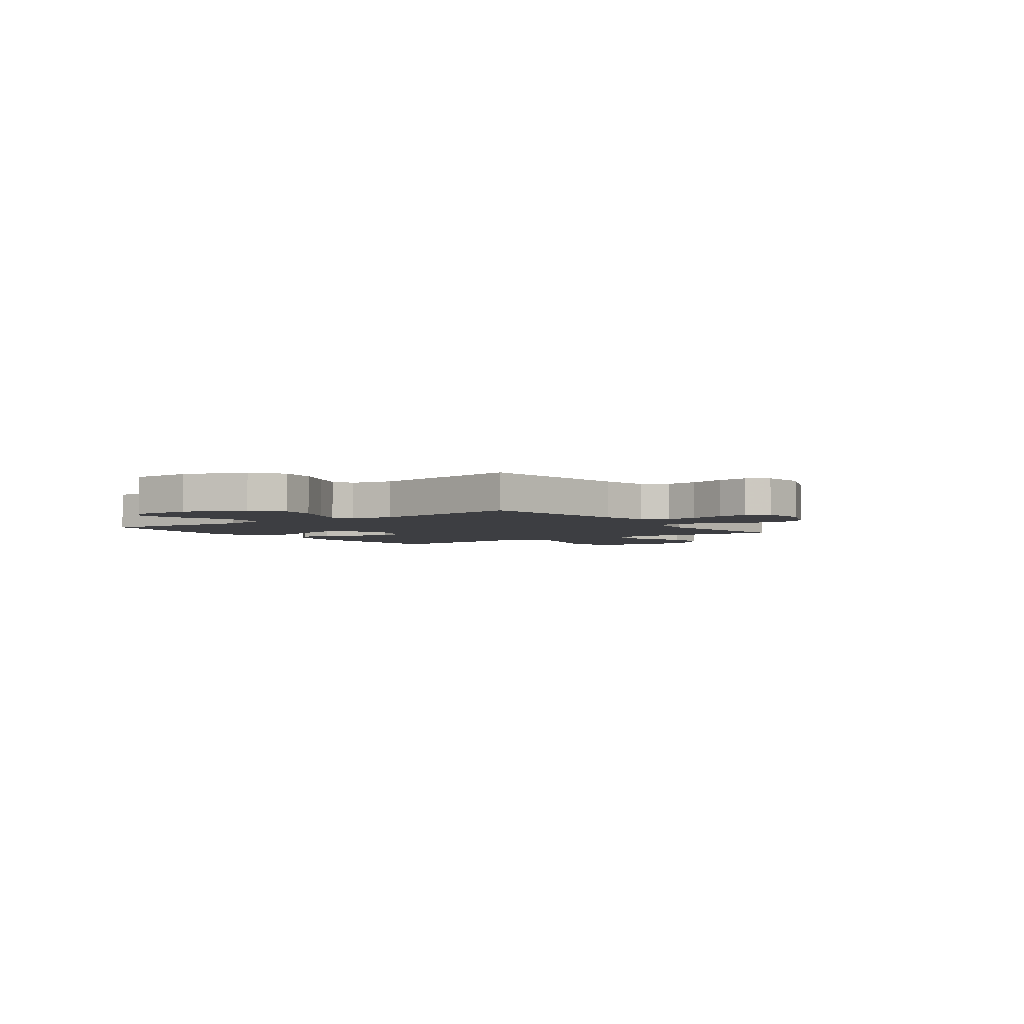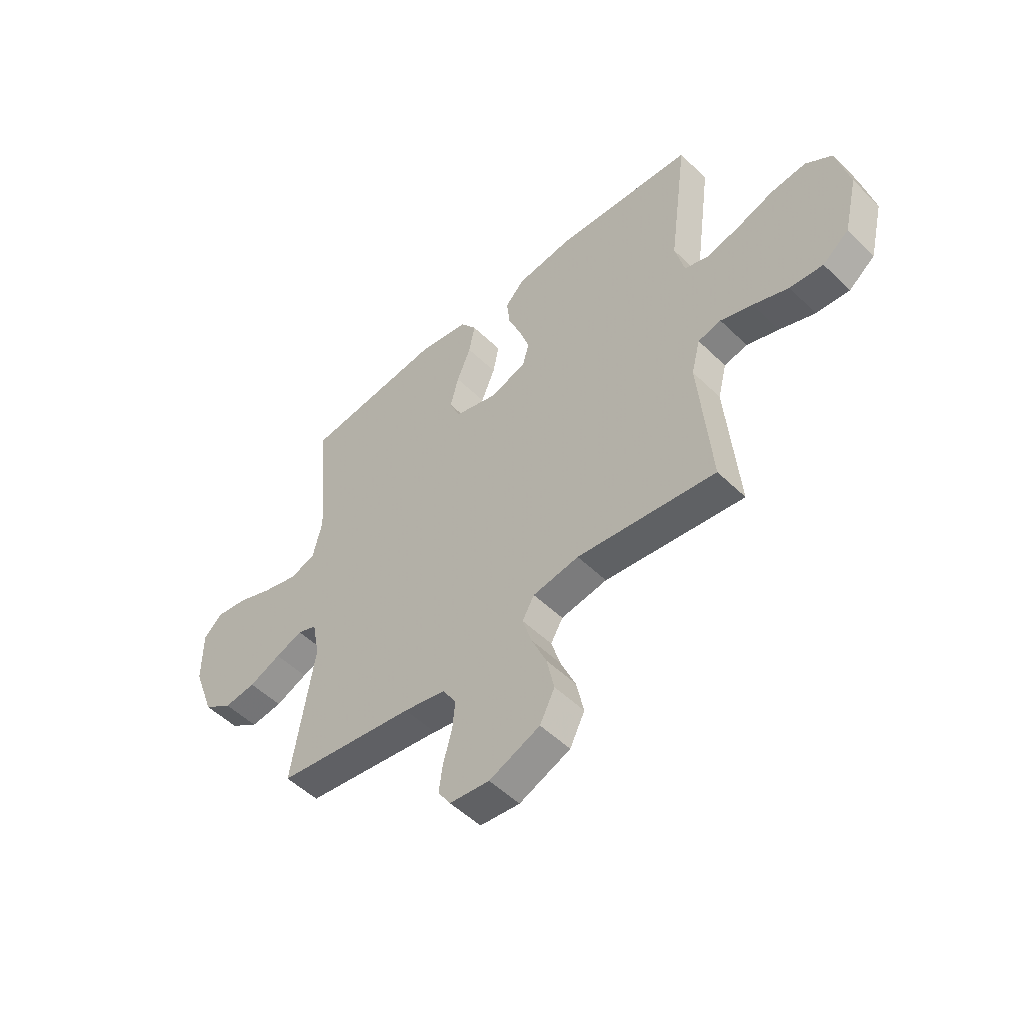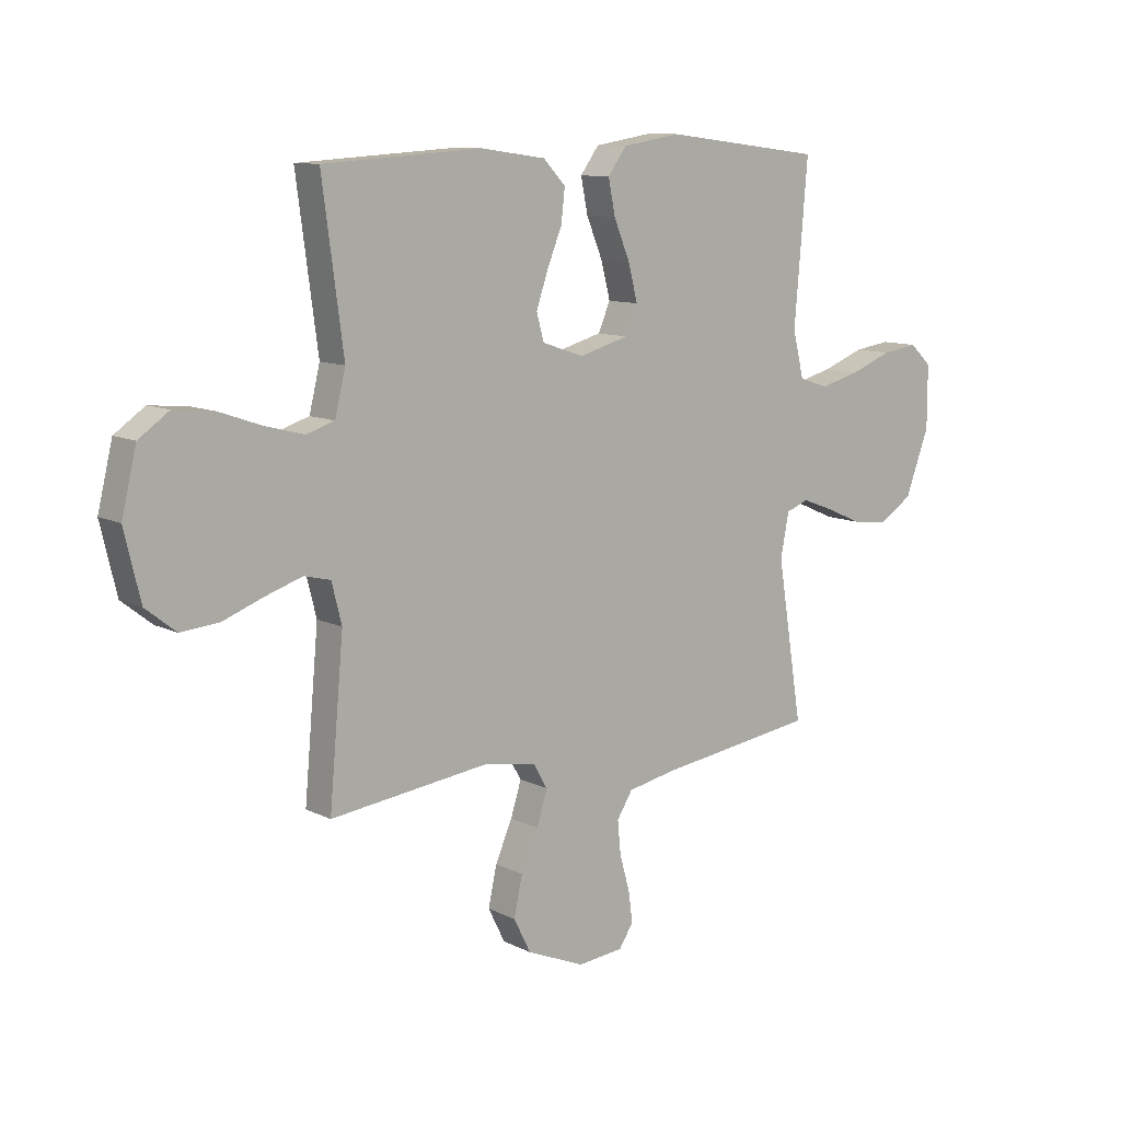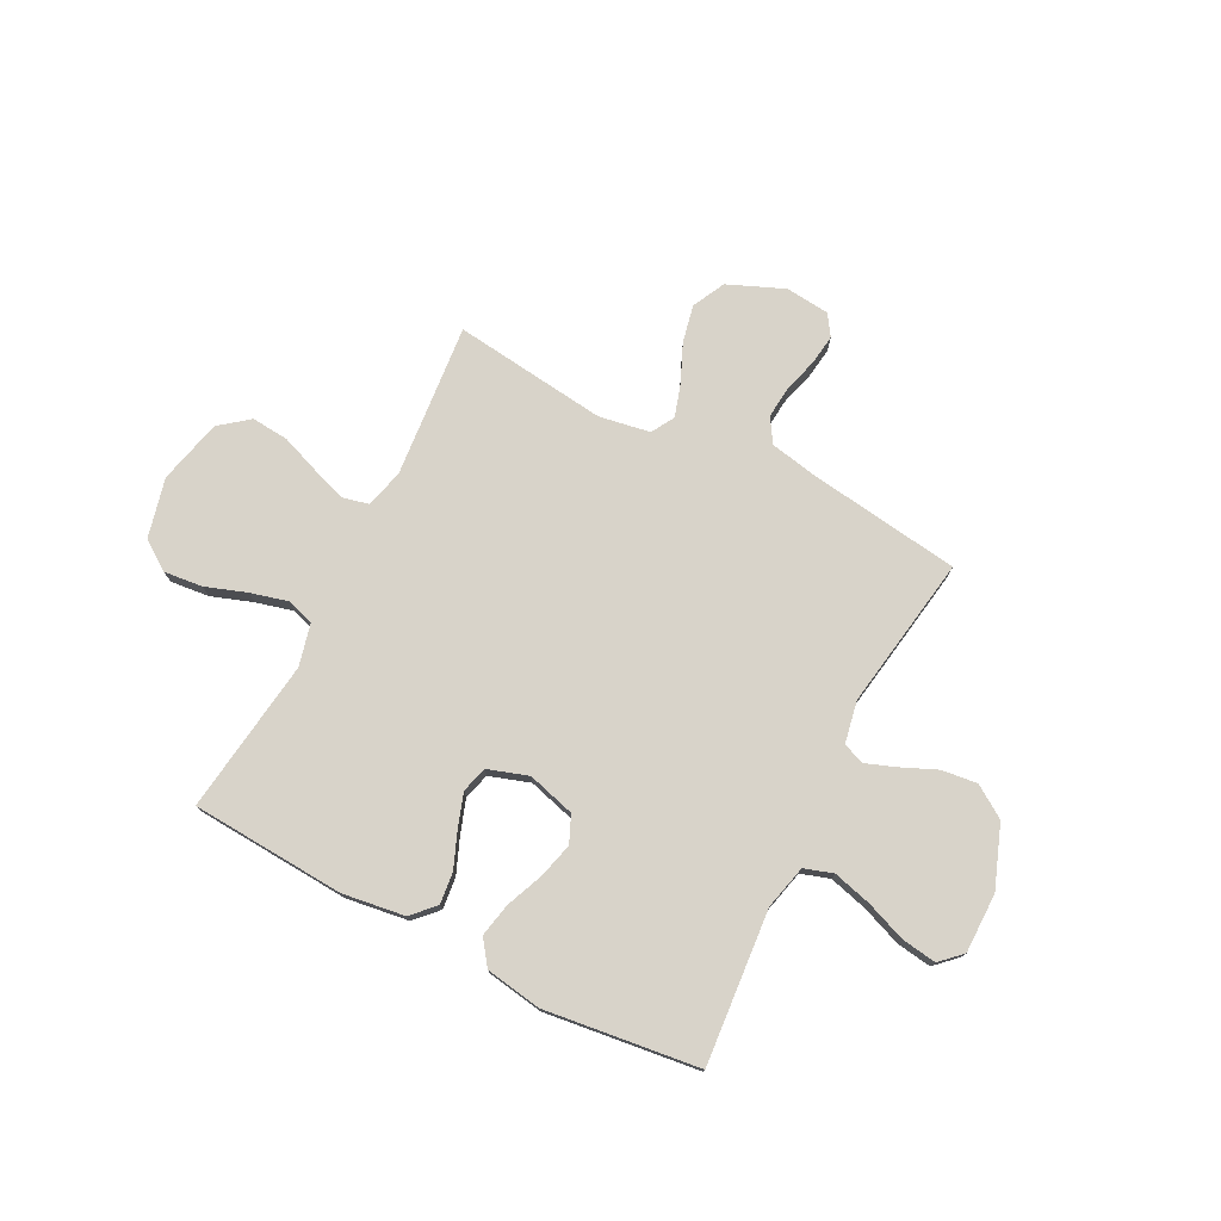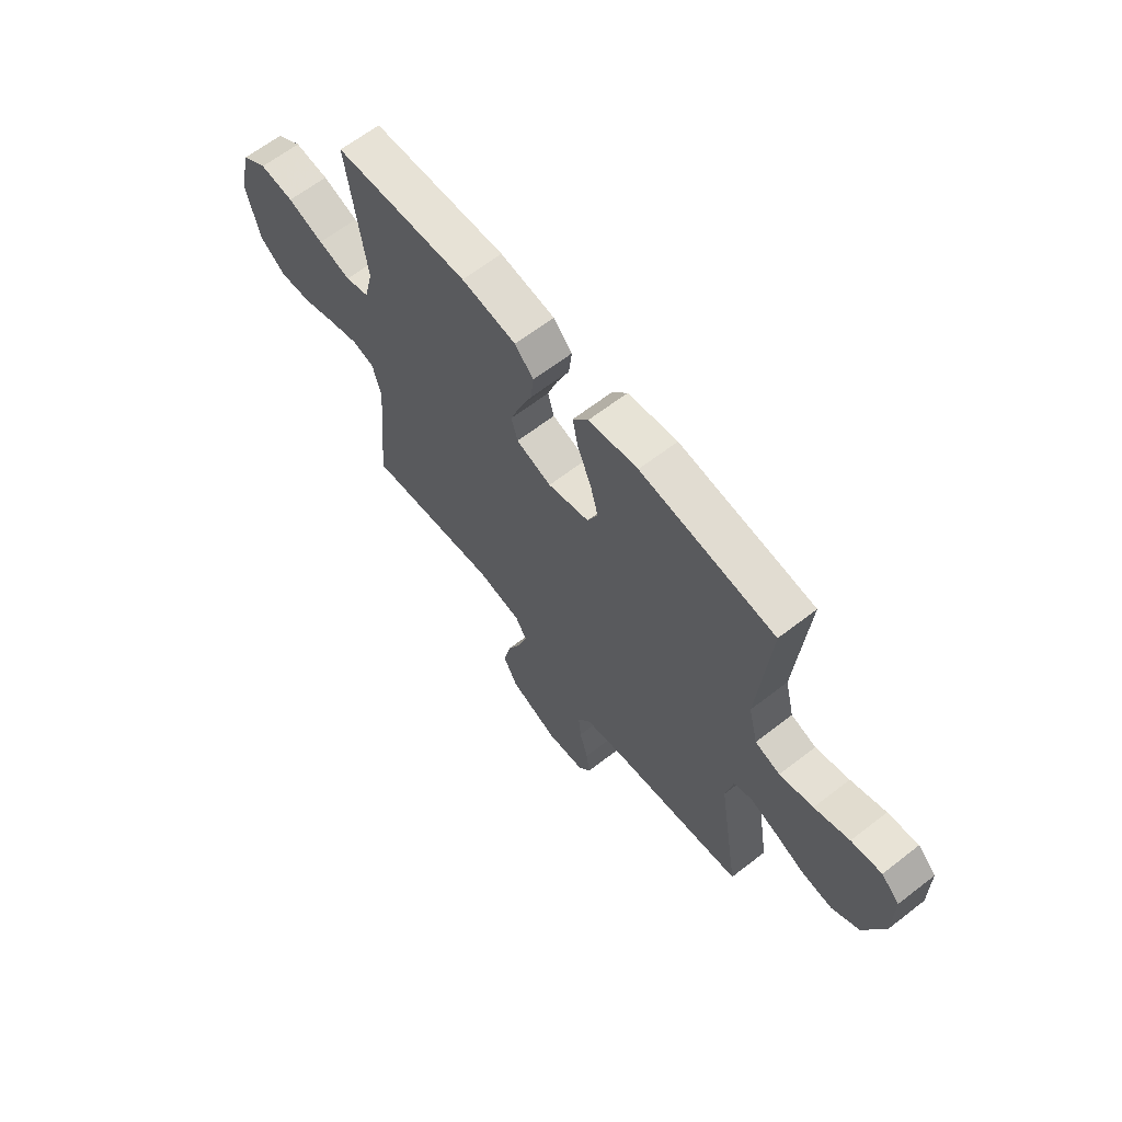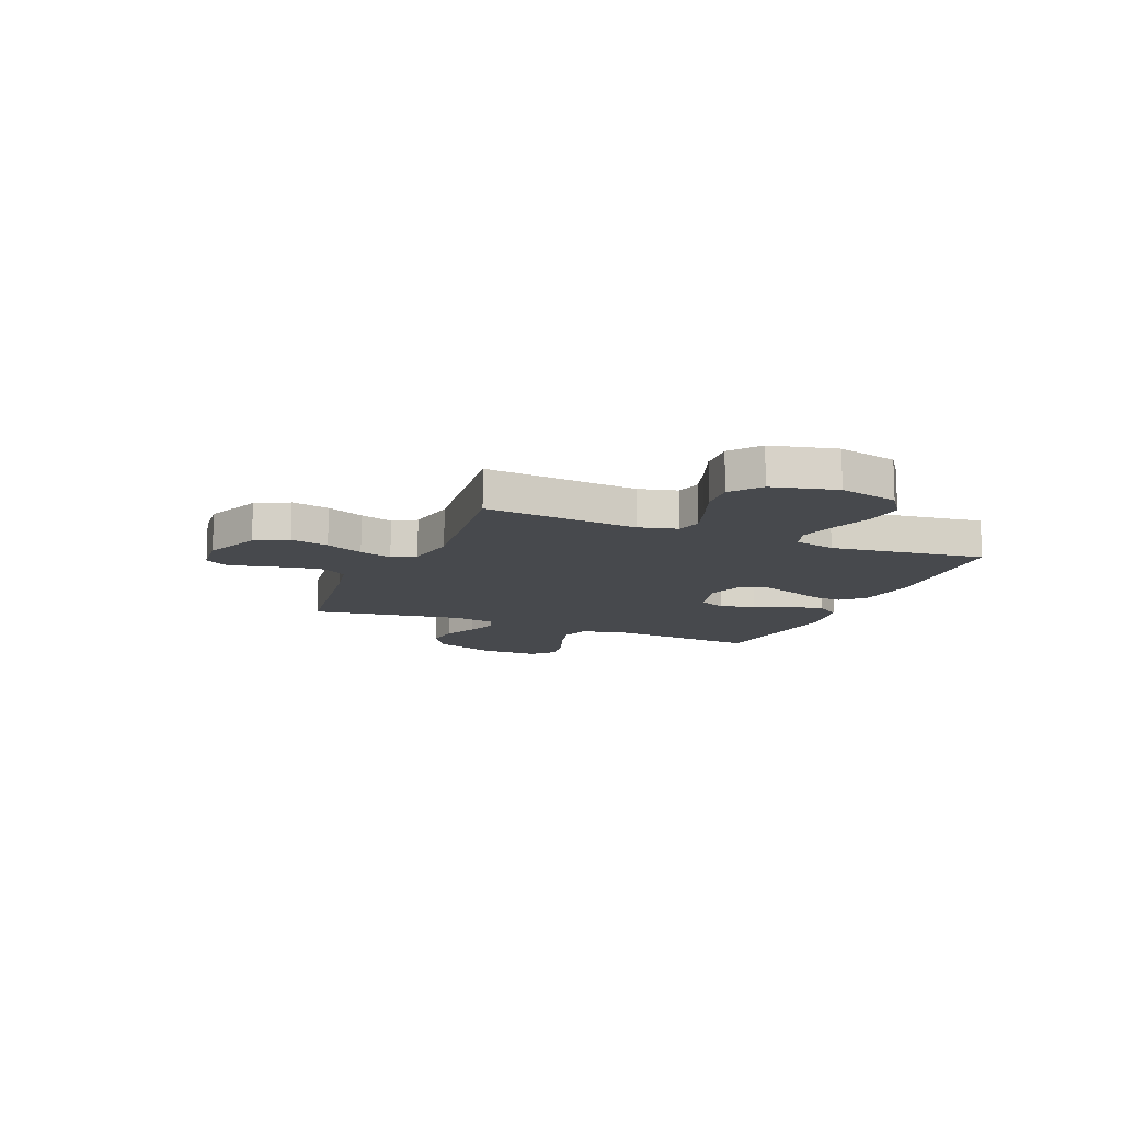
<metadata>
{"format":"obj","ext":"obj","renderer":"f3d","projection":"perspective","resolution":1024,"background":"white","views":[{"elev":-3.5,"azim":125.8,"up":"+Y"},{"elev":-51.3,"azim":-136.5,"up":"+Z"},{"elev":10.4,"azim":-38.8,"up":"+Z"},{"elev":75.8,"azim":27.1,"up":"+Y"},{"elev":64.4,"azim":52.0,"up":"+Z"},{"elev":-12.3,"azim":-112.6,"up":"+Y"}]}
</metadata>
<code>
v -0.5 0.07 0.5
v -0.2 0.07 0.519
v -0.078 0.07 0.502
v -0.036 0.07 0.458
v -0.043 0.07 0.396
v -0.071 0.07 0.327
v -0.093 0.07 0.262
v -0.079 0.07 0.211
v 0 0.07 0.185
v 0.093 0.07 0.211
v 0.116 0.07 0.264
v 0.098 0.07 0.333
v 0.068 0.07 0.406
v 0.055 0.07 0.471
v 0.09 0.07 0.519
v 0.2 0.07 0.537
v 0.5 0.07 0.5
v 0.475 0.07 0.2
v 0.496 0.07 0.114
v 0.552 0.07 0.096
v 0.627 0.07 0.116
v 0.705 0.07 0.146
v 0.773 0.07 0.156
v 0.814 0.07 0.117
v 0.814 0.07 0
v 0.769 0.07 -0.121
v 0.707 0.07 -0.162
v 0.638 0.07 -0.154
v 0.569 0.07 -0.124
v 0.51 0.07 -0.102
v 0.468 0.07 -0.118
v 0.452 0.07 -0.2
v 0.5 0.07 -0.5
v 0.2 0.07 -0.542
v 0.11 0.07 -0.56
v 0.08 0.07 -0.607
v 0.086 0.07 -0.669
v 0.105 0.07 -0.737
v 0.113 0.07 -0.796
v 0.086 0.07 -0.837
v 0 0.07 -0.846
v -0.11 0.07 -0.8
v -0.142 0.07 -0.736
v -0.126 0.07 -0.662
v -0.094 0.07 -0.589
v -0.074 0.07 -0.525
v -0.1 0.07 -0.48
v -0.2 0.07 -0.463
v -0.5 0.07 -0.5
v -0.473 0.07 -0.2
v -0.492 0.07 -0.125
v -0.542 0.07 -0.113
v -0.611 0.07 -0.136
v -0.688 0.07 -0.165
v -0.76 0.07 -0.171
v -0.817 0.07 -0.126
v -0.847 0.07 0
v -0.819 0.07 0.116
v -0.762 0.07 0.156
v -0.686 0.07 0.148
v -0.606 0.07 0.12
v -0.533 0.07 0.101
v -0.48 0.07 0.118
v -0.46 0.07 0.2
v -0.5 0 0.5
v -0.2 0 0.519
v -0.078 0 0.502
v -0.036 0 0.458
v -0.043 0 0.396
v -0.071 0 0.327
v -0.093 0 0.262
v -0.079 0 0.211
v 0 0 0.185
v 0.093 0 0.211
v 0.116 0 0.264
v 0.098 0 0.333
v 0.068 0 0.406
v 0.055 0 0.471
v 0.09 0 0.519
v 0.2 0 0.537
v 0.5 0 0.5
v 0.475 0 0.2
v 0.496 0 0.114
v 0.552 0 0.096
v 0.627 0 0.116
v 0.705 0 0.146
v 0.773 0 0.156
v 0.814 0 0.117
v 0.814 0 0
v 0.769 0 -0.121
v 0.707 0 -0.162
v 0.638 0 -0.154
v 0.569 0 -0.124
v 0.51 0 -0.102
v 0.468 0 -0.118
v 0.452 0 -0.2
v 0.5 0 -0.5
v 0.2 0 -0.542
v 0.11 0 -0.56
v 0.08 0 -0.607
v 0.086 0 -0.669
v 0.105 0 -0.737
v 0.113 0 -0.796
v 0.086 0 -0.837
v 0 0 -0.846
v -0.11 0 -0.8
v -0.142 0 -0.736
v -0.126 0 -0.662
v -0.094 0 -0.589
v -0.074 0 -0.525
v -0.1 0 -0.48
v -0.2 0 -0.463
v -0.5 0 -0.5
v -0.473 0 -0.2
v -0.492 0 -0.125
v -0.542 0 -0.113
v -0.611 0 -0.136
v -0.688 0 -0.165
v -0.76 0 -0.171
v -0.817 0 -0.126
v -0.847 0 0
v -0.819 0 0.116
v -0.762 0 0.156
v -0.686 0 0.148
v -0.606 0 0.12
v -0.533 0 0.101
v -0.48 0 0.118
v -0.46 0 0.2
f 58 59 60 61
f 58 61 62
f 57 58 62
f 56 57 62 63
f 53 54 55 56
f 52 53 56 63
f 48 49 50
f 47 48 50 51
f 42 43 44 45
f 42 45 46
f 41 42 46
f 40 41 46
f 37 38 39 40
f 36 37 40 46
f 35 36 46 47
f 32 33 34
f 31 32 34 35
f 26 27 28 29
f 26 29 30
f 25 26 30
f 24 25 30
f 21 22 23 24
f 20 21 24 30
f 19 20 30 31
f 15 16 17 18
f 12 13 14 15
f 11 12 15 18
f 10 11 18 19
f 3 4 5 6
f 3 6 7
f 64 1 2 3
f 63 64 3 7
f 51 52 63 7
f 9 10 19 31
f 8 9 31 35
f 35 47 51
f 7 8 35 51
f 125 124 123 122
f 126 125 122
f 126 122 121
f 127 126 121 120
f 120 119 118 117
f 127 120 117 116
f 114 113 112
f 115 114 112 111
f 109 108 107 106
f 110 109 106
f 110 106 105
f 110 105 104
f 104 103 102 101
f 110 104 101 100
f 111 110 100 99
f 98 97 96
f 99 98 96 95
f 93 92 91 90
f 94 93 90
f 94 90 89
f 94 89 88
f 88 87 86 85
f 94 88 85 84
f 95 94 84 83
f 82 81 80 79
f 79 78 77 76
f 82 79 76 75
f 83 82 75 74
f 70 69 68 67
f 71 70 67
f 67 66 65 128
f 71 67 128 127
f 71 127 116 115
f 95 83 74 73
f 99 95 73 72
f 115 111 99
f 115 99 72 71
f 1 65 66 2
f 2 66 67 3
f 3 67 68 4
f 4 68 69 5
f 5 69 70 6
f 6 70 71 7
f 7 71 72 8
f 8 72 73 9
f 9 73 74 10
f 10 74 75 11
f 11 75 76 12
f 12 76 77 13
f 13 77 78 14
f 14 78 79 15
f 15 79 80 16
f 16 80 81 17
f 17 81 82 18
f 18 82 83 19
f 19 83 84 20
f 20 84 85 21
f 21 85 86 22
f 22 86 87 23
f 23 87 88 24
f 24 88 89 25
f 25 89 90 26
f 26 90 91 27
f 27 91 92 28
f 28 92 93 29
f 29 93 94 30
f 30 94 95 31
f 31 95 96 32
f 32 96 97 33
f 33 97 98 34
f 34 98 99 35
f 35 99 100 36
f 36 100 101 37
f 37 101 102 38
f 38 102 103 39
f 39 103 104 40
f 40 104 105 41
f 41 105 106 42
f 42 106 107 43
f 43 107 108 44
f 44 108 109 45
f 45 109 110 46
f 46 110 111 47
f 47 111 112 48
f 48 112 113 49
f 49 113 114 50
f 50 114 115 51
f 51 115 116 52
f 52 116 117 53
f 53 117 118 54
f 54 118 119 55
f 55 119 120 56
f 56 120 121 57
f 57 121 122 58
f 58 122 123 59
f 59 123 124 60
f 60 124 125 61
f 61 125 126 62
f 62 126 127 63
f 63 127 128 64
f 64 128 65 1

</code>
